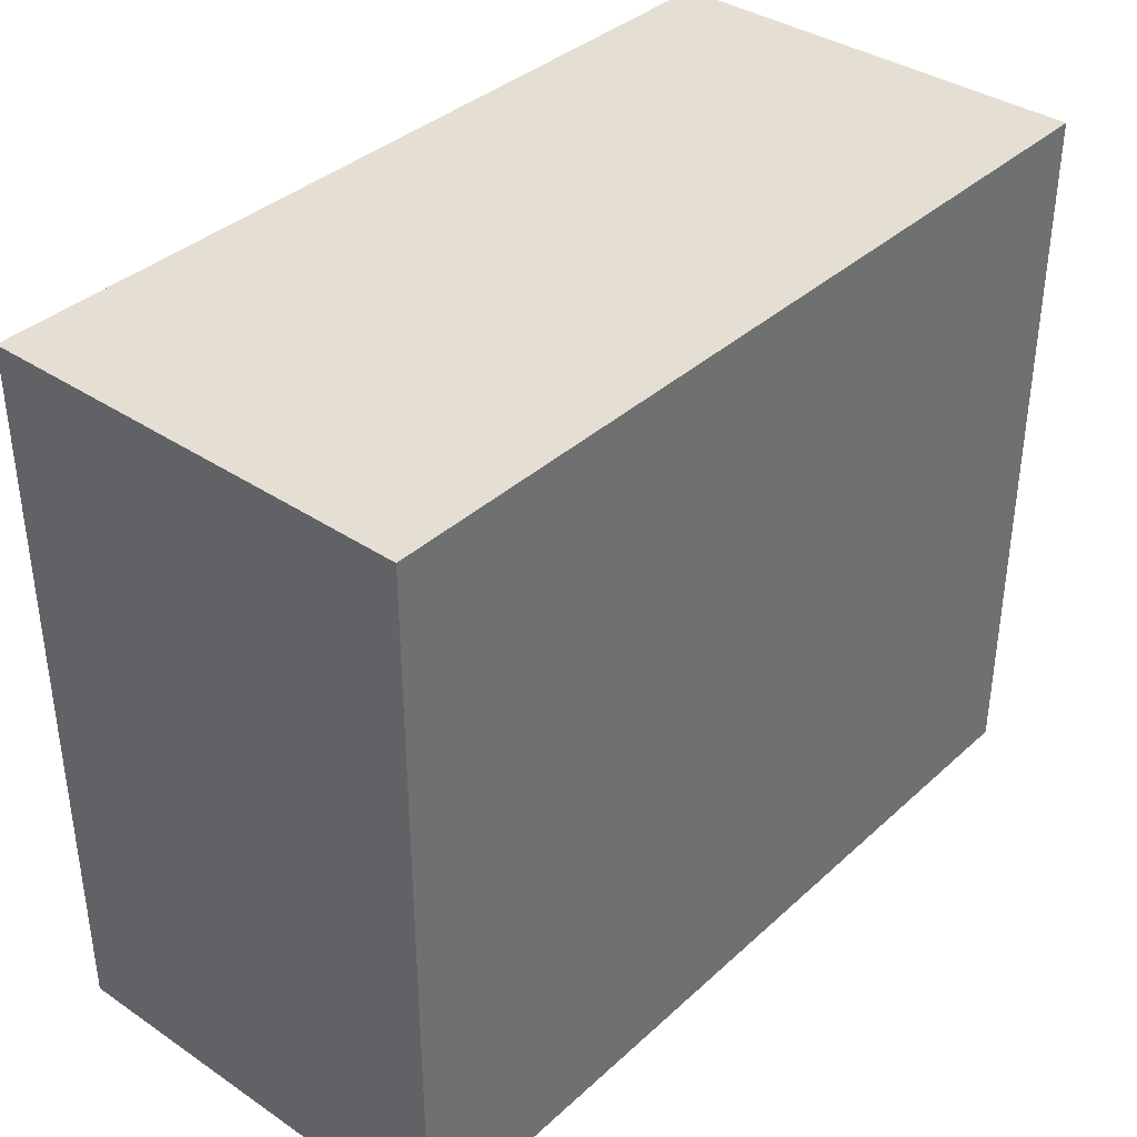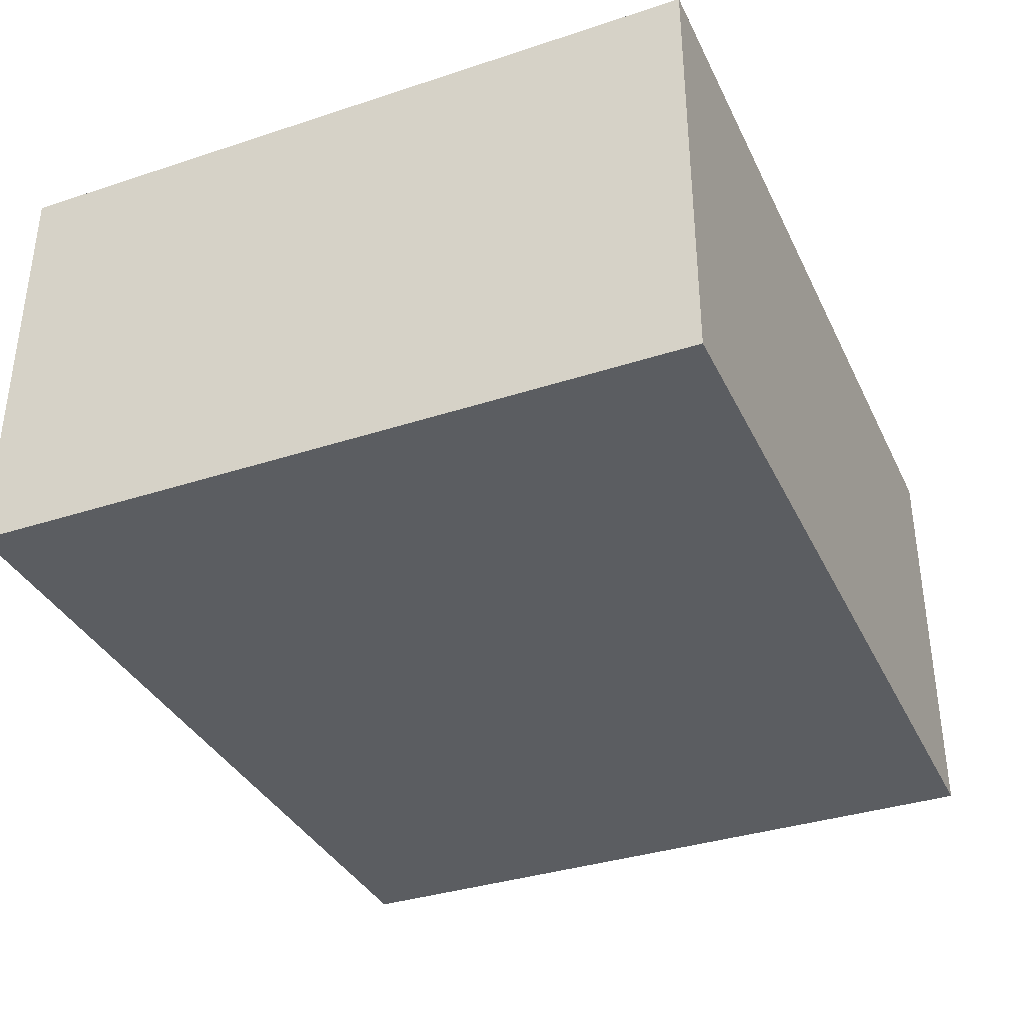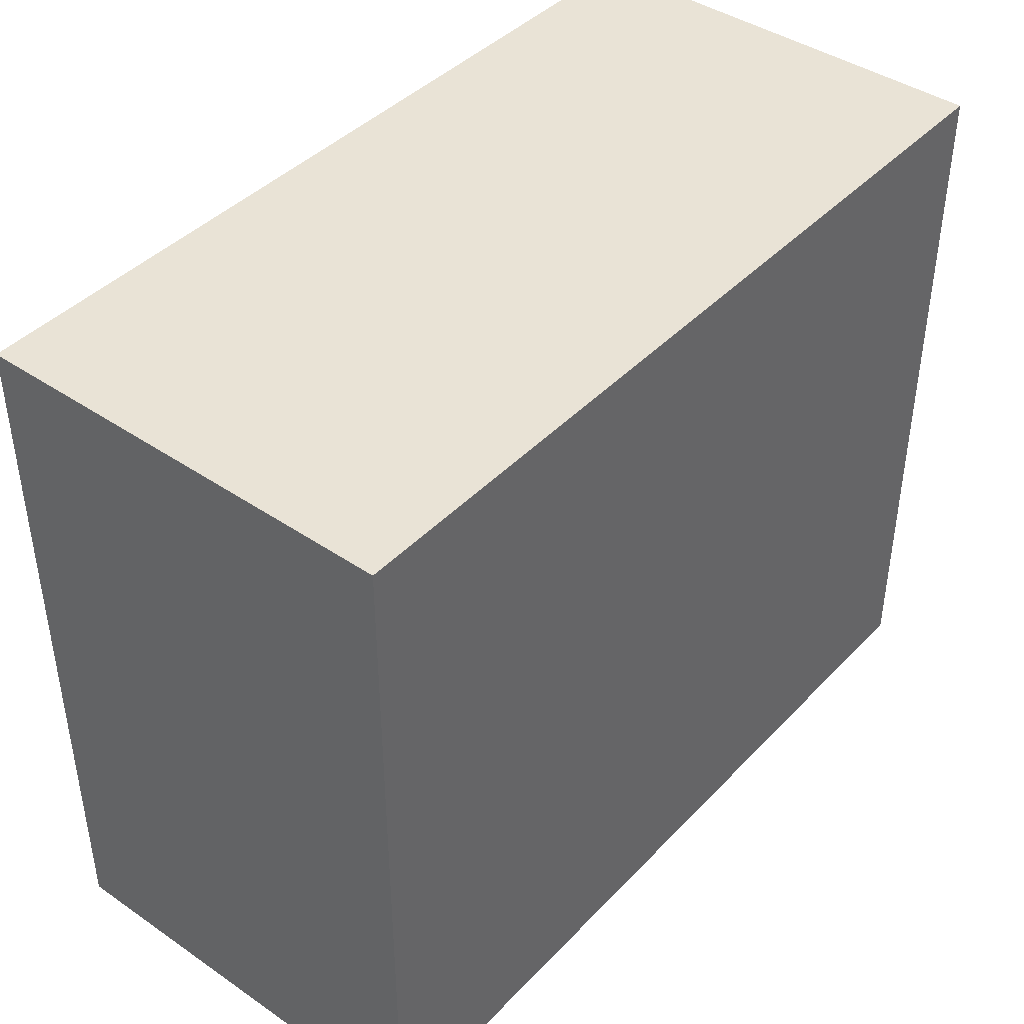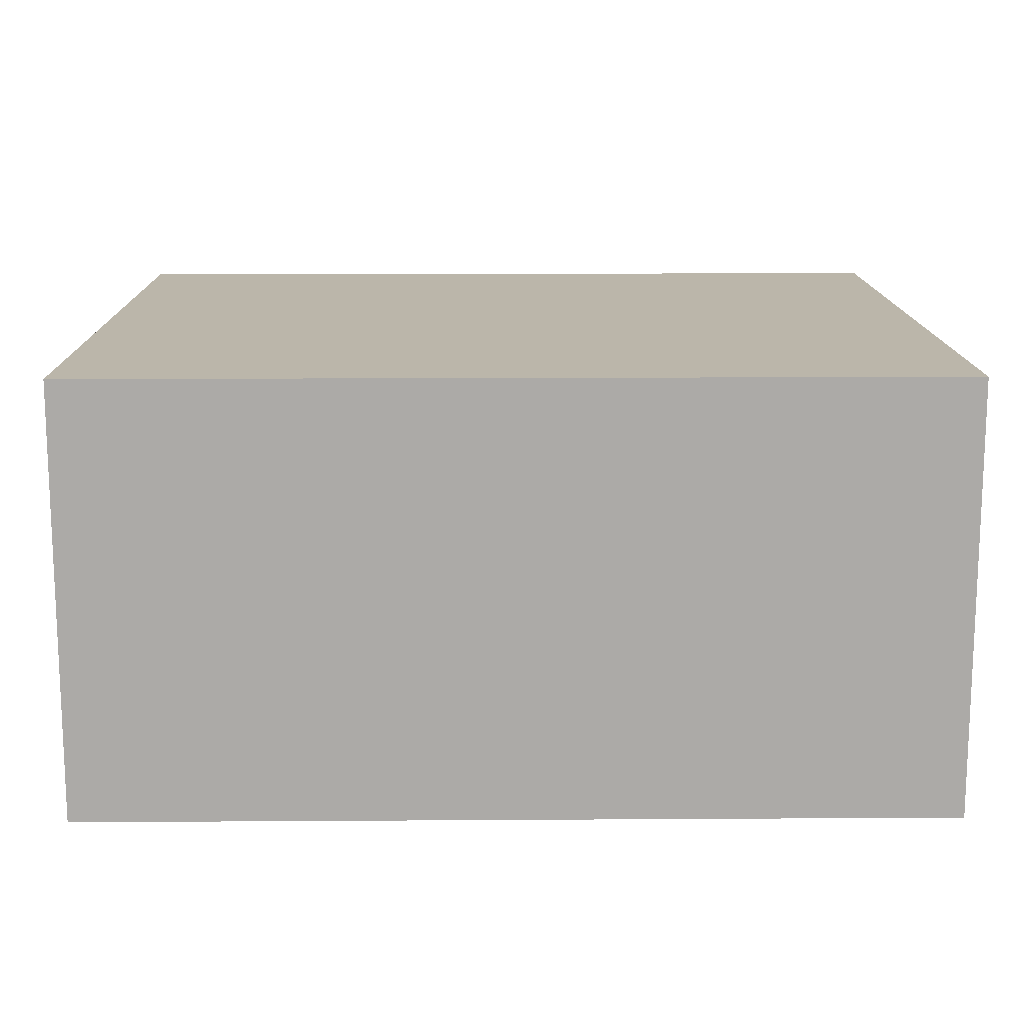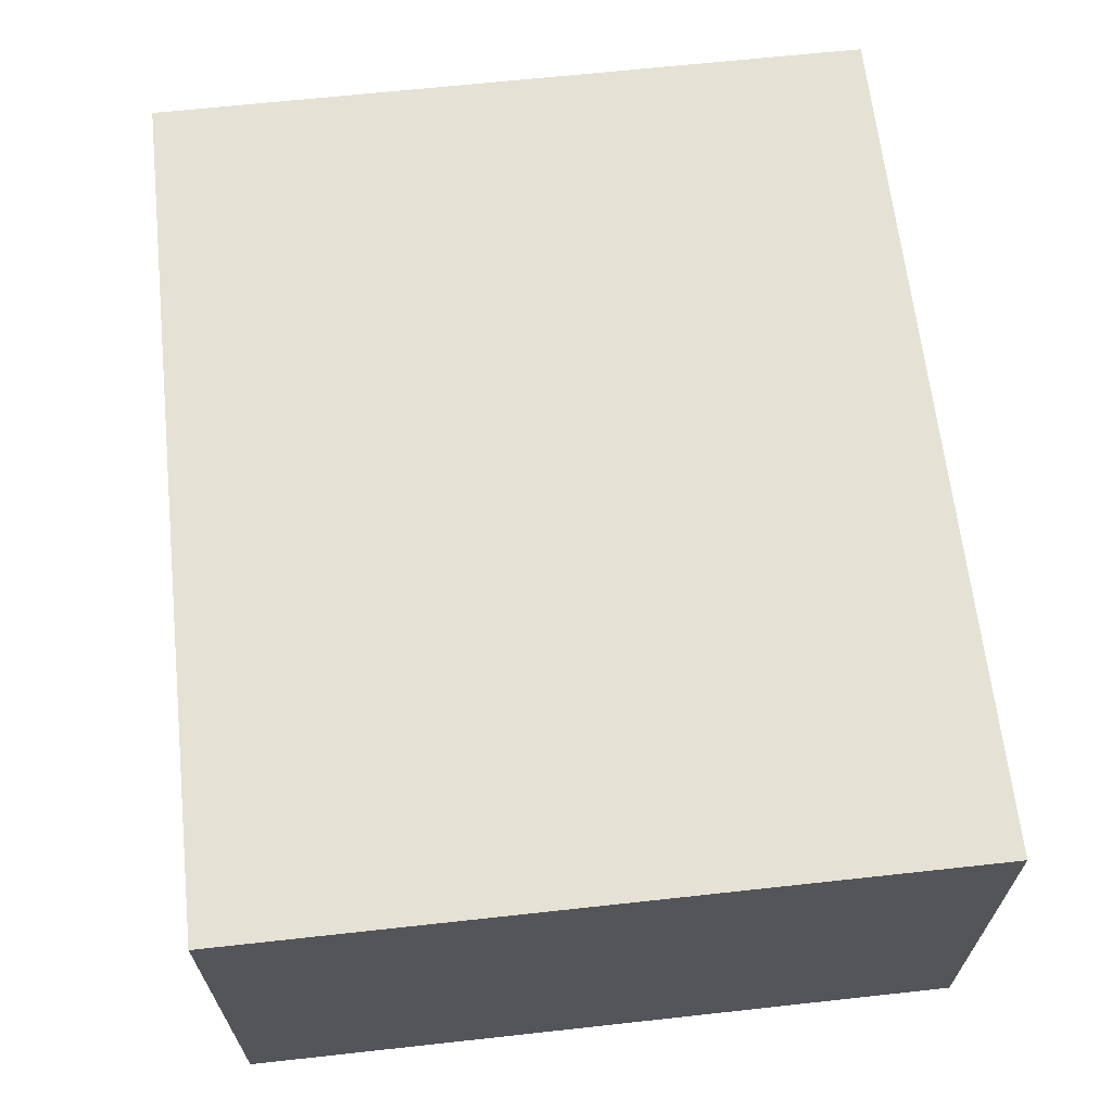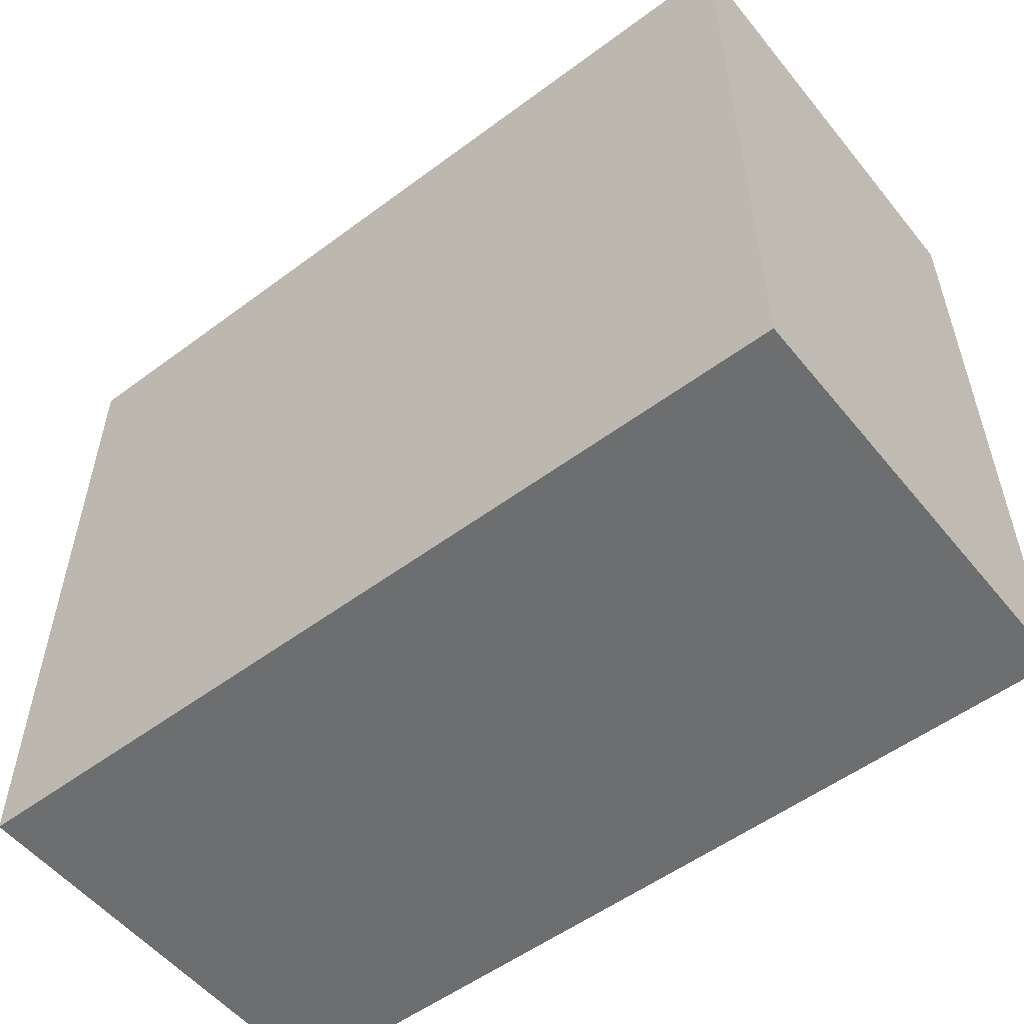
<metadata>
{"format":"obj","ext":"obj","renderer":"f3d","projection":"perspective","resolution":1024,"background":"white","views":[{"elev":37.2,"azim":130.8,"up":"+Z"},{"elev":-35.9,"azim":113.3,"up":"+Y"},{"elev":42.1,"azim":-50.7,"up":"+Z"},{"elev":14.0,"azim":179.2,"up":"+Y"},{"elev":64.9,"azim":-96.3,"up":"+Y"},{"elev":-54.2,"azim":38.3,"up":"+Z"}]}
</metadata>
<code>
o Cube (18)
g Cube (18)
v -168 59 2
v -174 59 2
v -168 62 2
v -174 62 2
v -174 59 -3
v -174 62 -3
v -168 59 -3
v -168 62 -3
g Cube (18)
f 3 4 2 1
f 4 6 5 2
f 6 8 7 5
f 8 3 1 7
f 8 6 4 3
f 1 2 5 7

</code>
